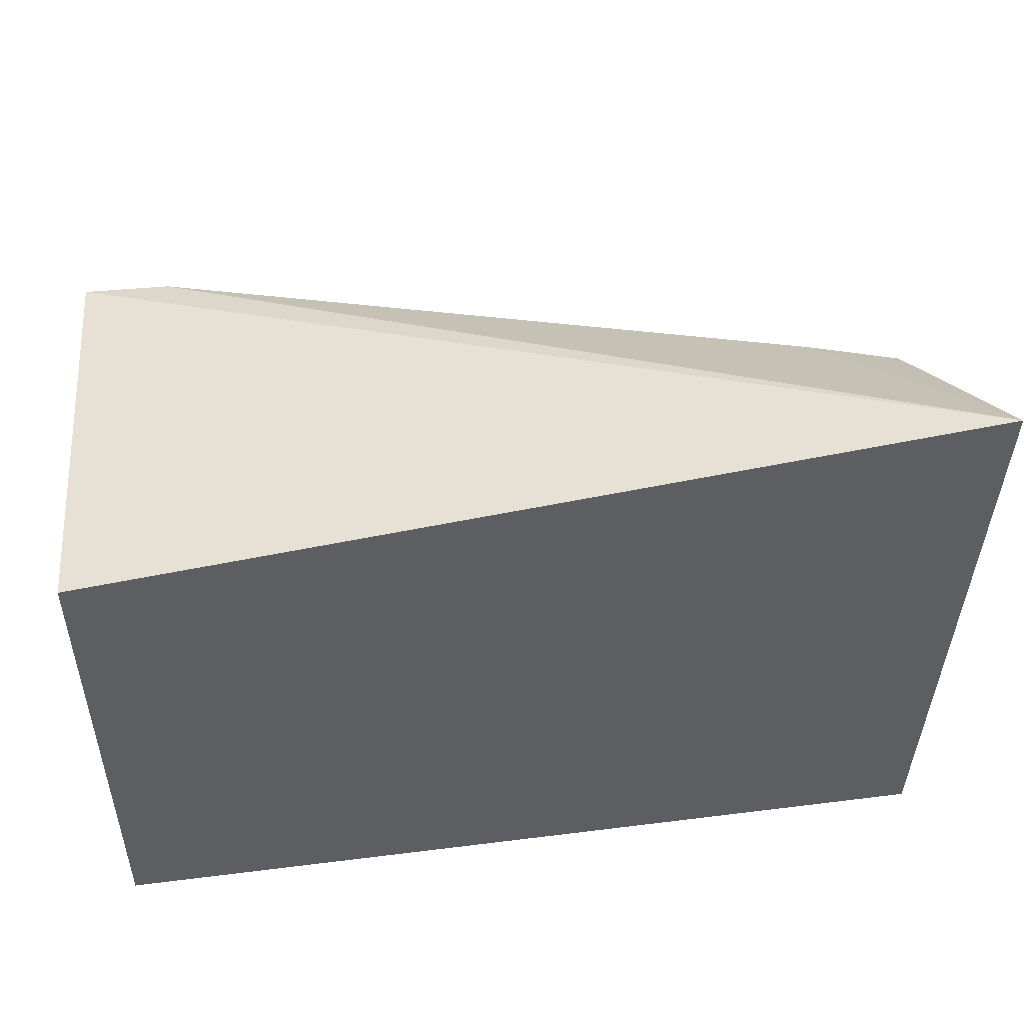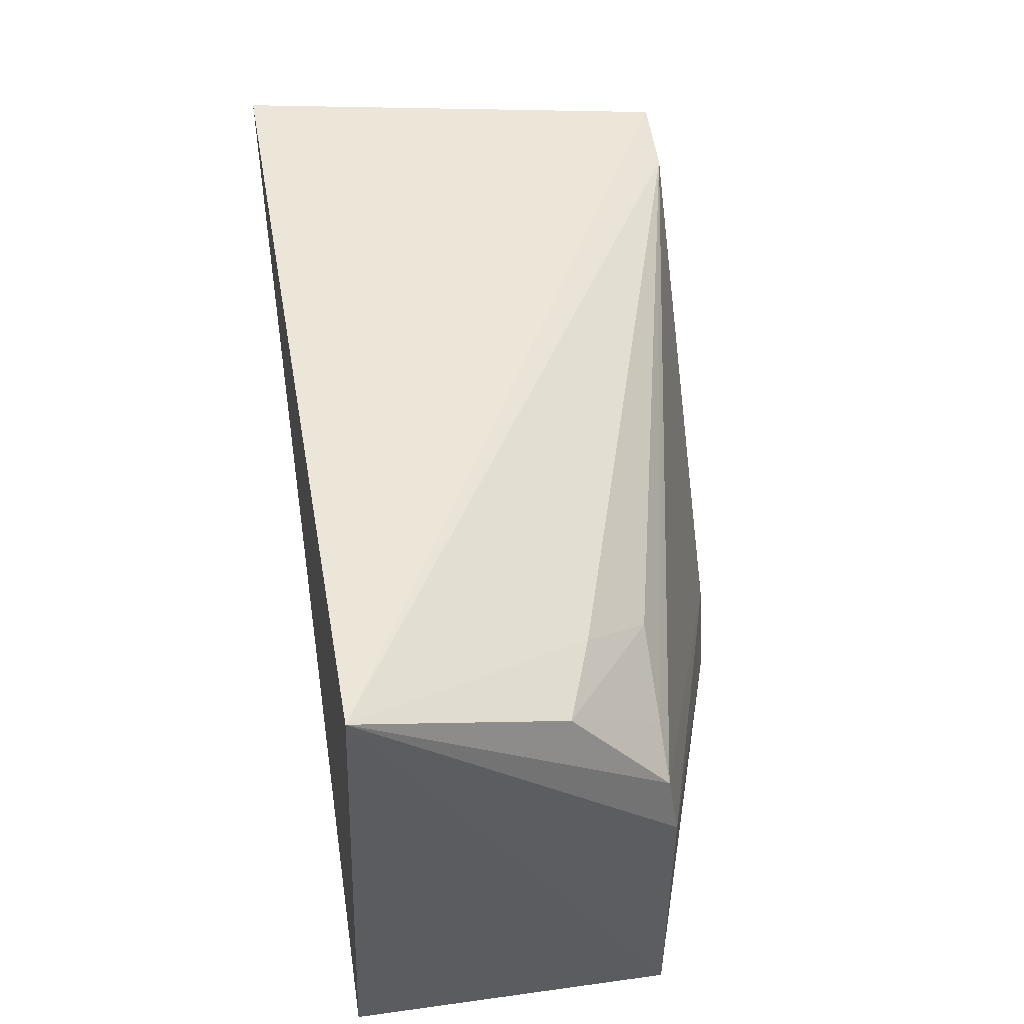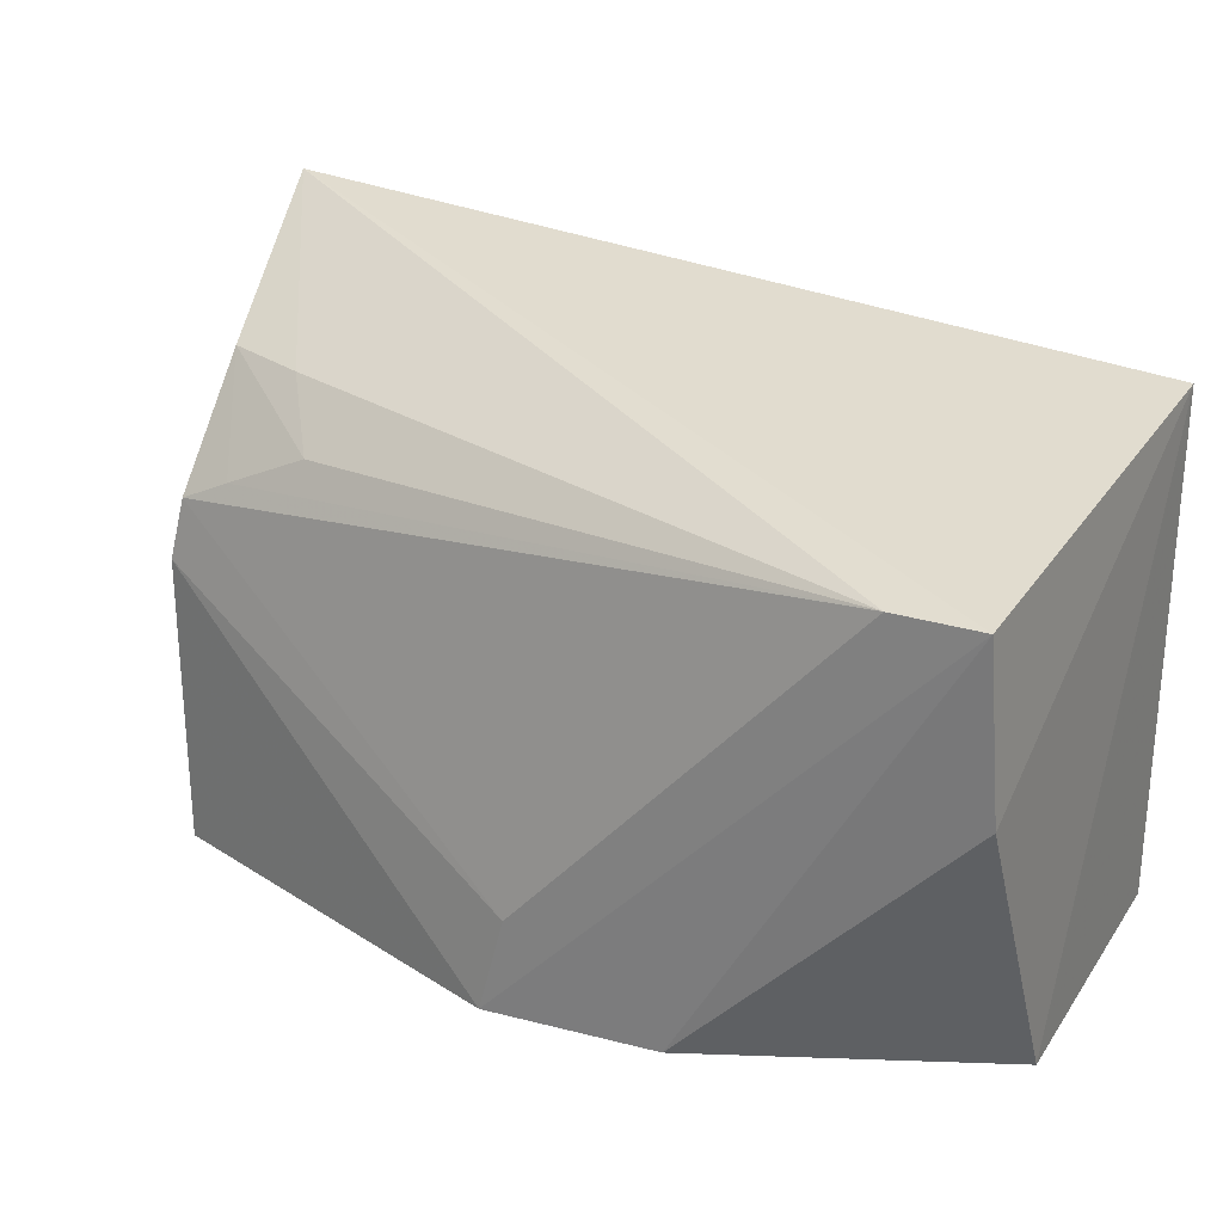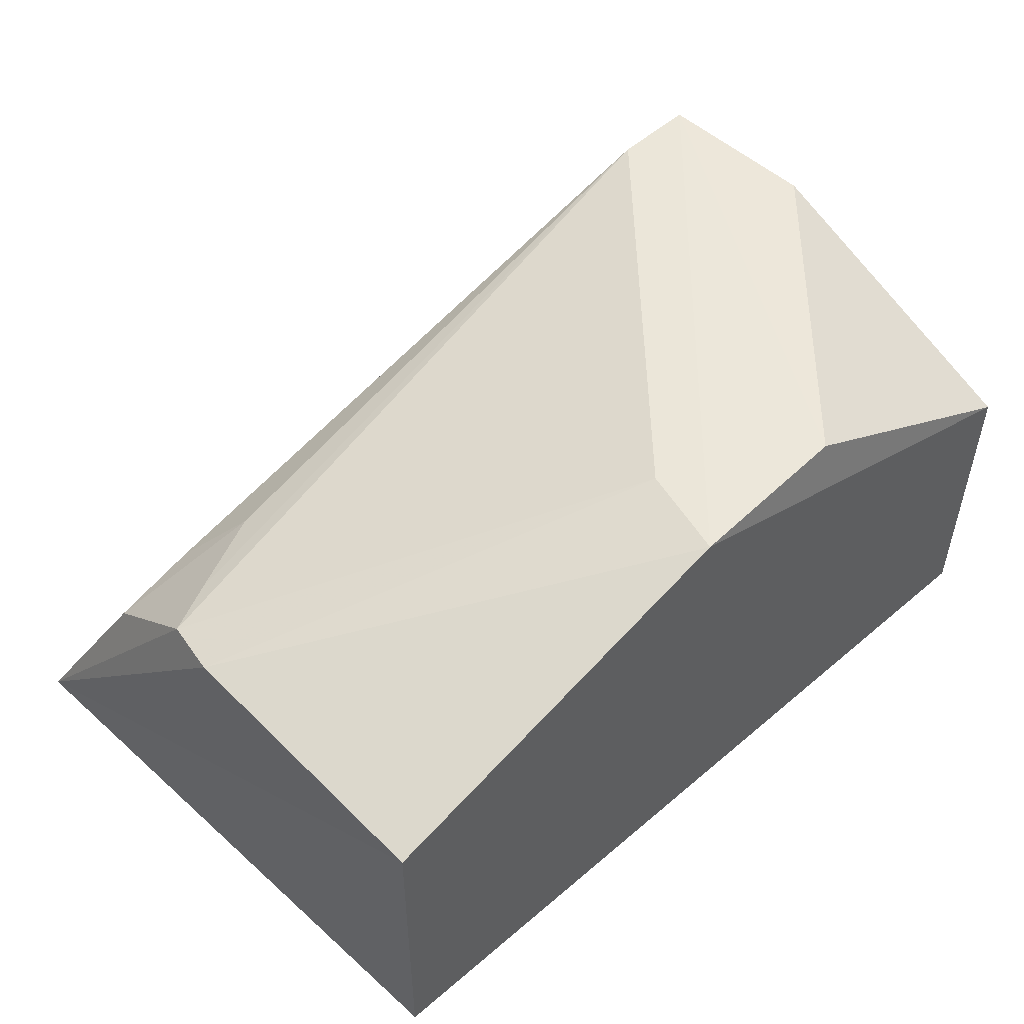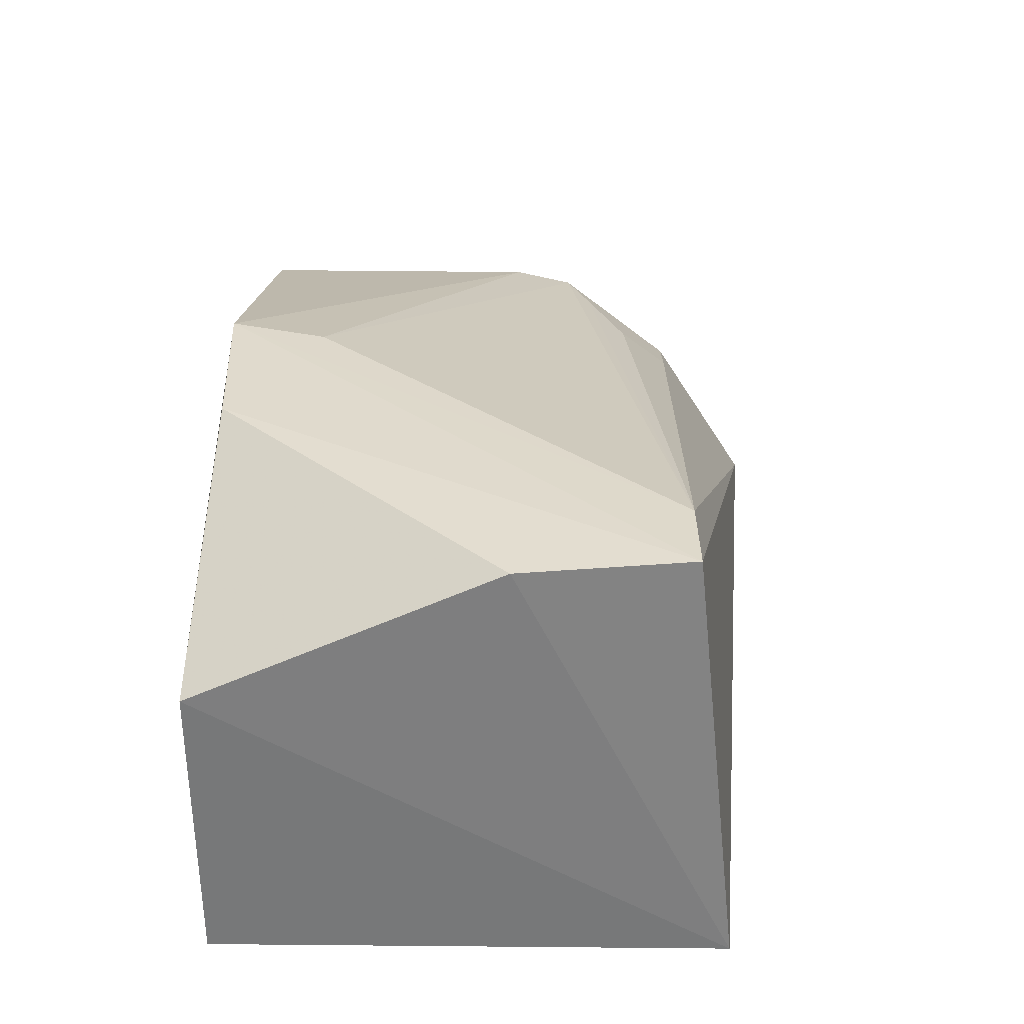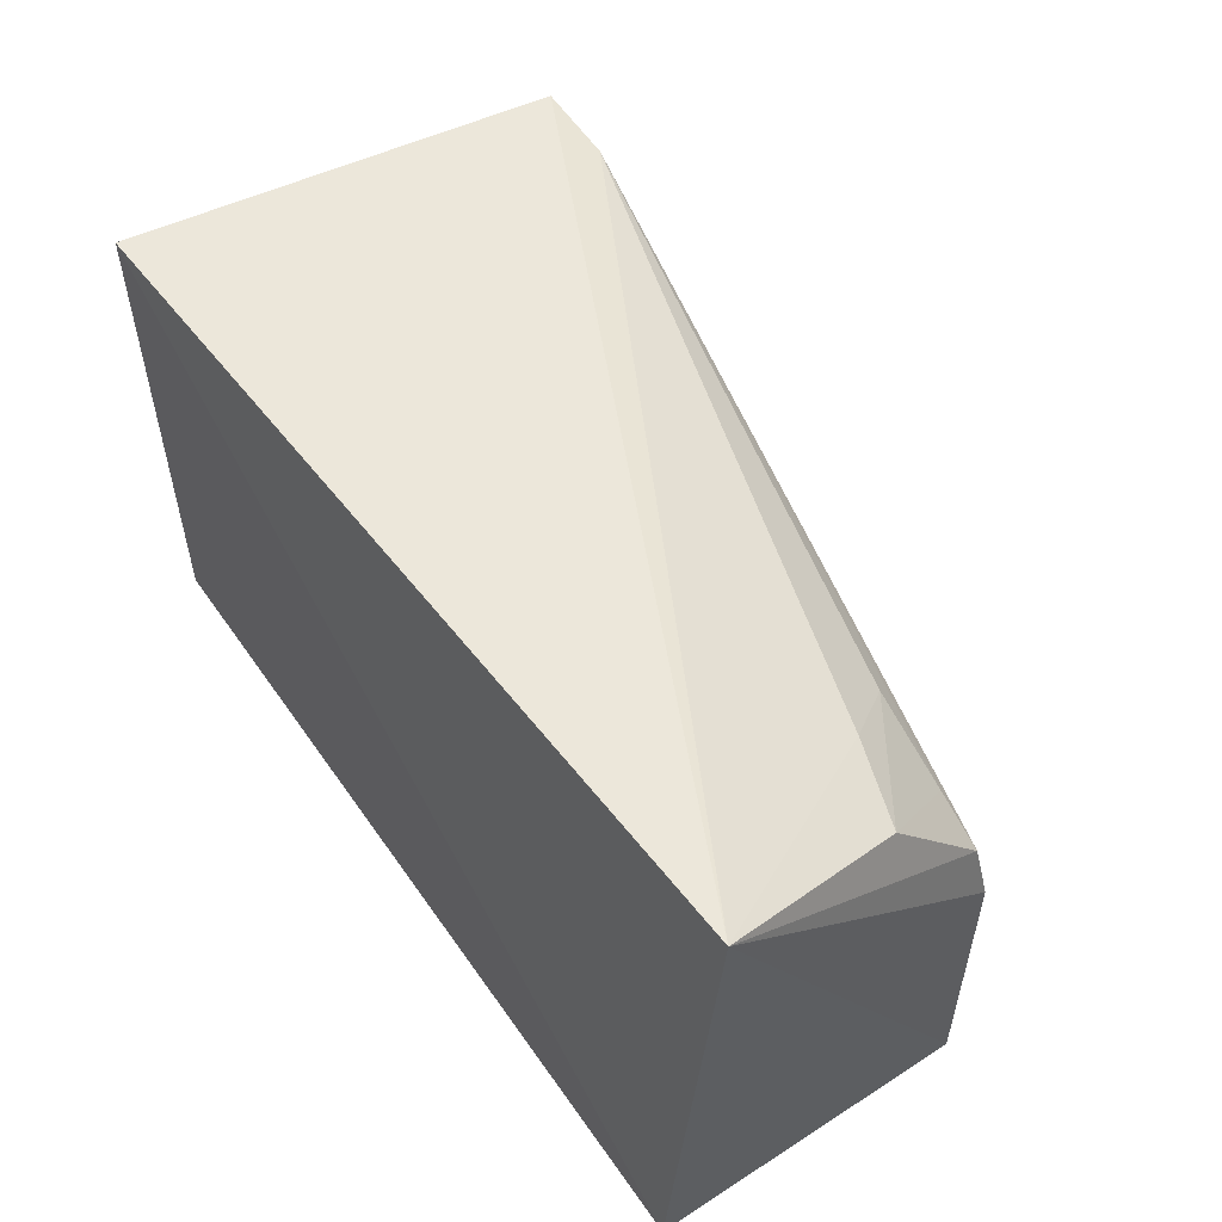
<metadata>
{"format":"obj","ext":"obj","renderer":"f3d","projection":"perspective","resolution":1024,"background":"white","views":[{"elev":49.5,"azim":-7.9,"up":"+Z"},{"elev":50.3,"azim":81.4,"up":"+Z"},{"elev":26.1,"azim":-152.8,"up":"+Z"},{"elev":50.7,"azim":137.1,"up":"+Y"},{"elev":32.4,"azim":-89.3,"up":"+Y"},{"elev":55.5,"azim":55.8,"up":"+Z"}]}
</metadata>
<code>
v -0.411 0.1124 0.3498
v -0.4193 0.1456 0.3313
v -0.5562 0.1833 0.3292
v -0.5599 0.1596 0.2511
v -0.4167 0.1093 0.2512
v -0.4828 0.1841 0.2512
v -0.5597 0.1093 0.3371
v -0.542 0.183 0.3289
v -0.4168 0.1629 0.2513
v -0.5126 0.1837 0.2531
v -0.5582 0.1822 0.3011
v -0.5597 0.1093 0.2512
v -0.4337 0.1505 0.331
v -0.4168 0.1628 0.3011
v -0.4187 0.1613 0.3114
v -0.4869 0.1837 0.2675
v -0.4417 0.1612 0.3221
v -0.4273 0.1613 0.3155
f 7 1 3
f 7 5 1
f 8 3 1
f 8 6 3
f 9 1 5
f 9 5 4
f 9 4 6
f 10 6 4
f 10 3 6
f 11 7 3
f 11 4 7
f 11 10 4
f 11 3 10
f 12 7 4
f 12 4 5
f 12 5 7
f 13 8 1
f 13 1 2
f 14 1 9
f 14 9 6
f 15 2 1
f 15 1 14
f 16 14 6
f 16 6 8
f 16 15 14
f 16 8 15
f 17 13 2
f 17 8 13
f 18 17 2
f 18 2 15
f 18 15 8
f 18 8 17

</code>
